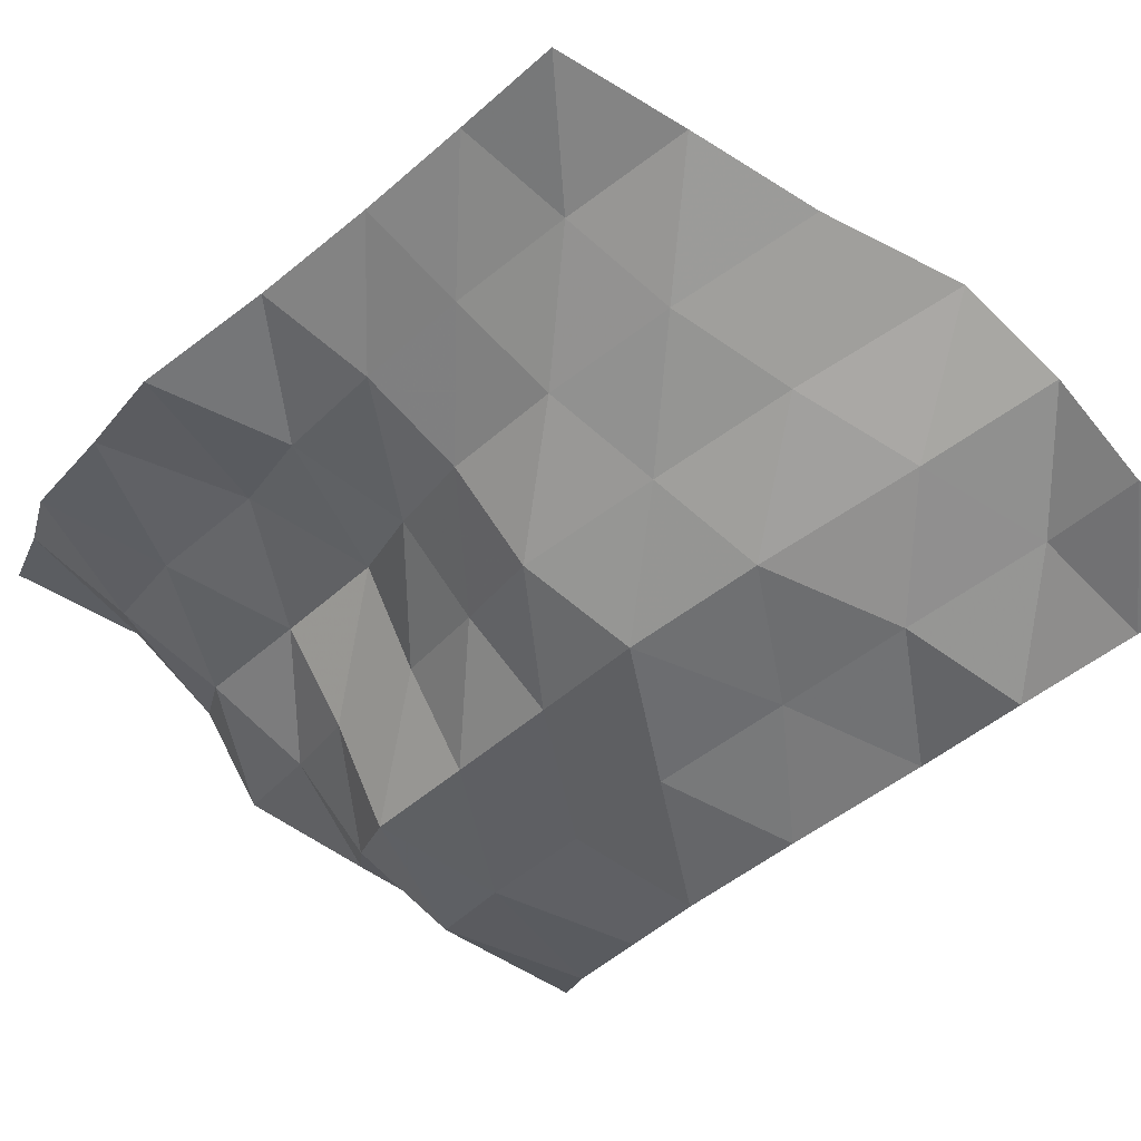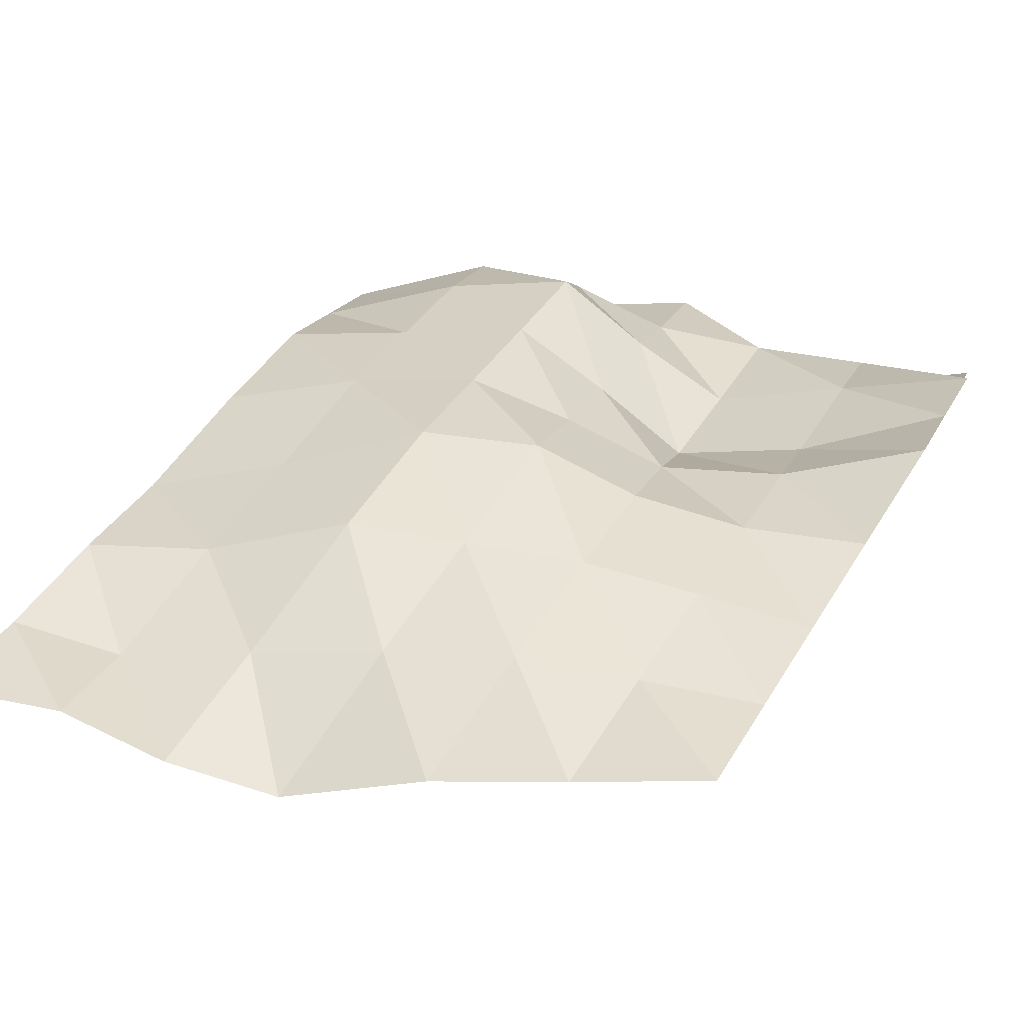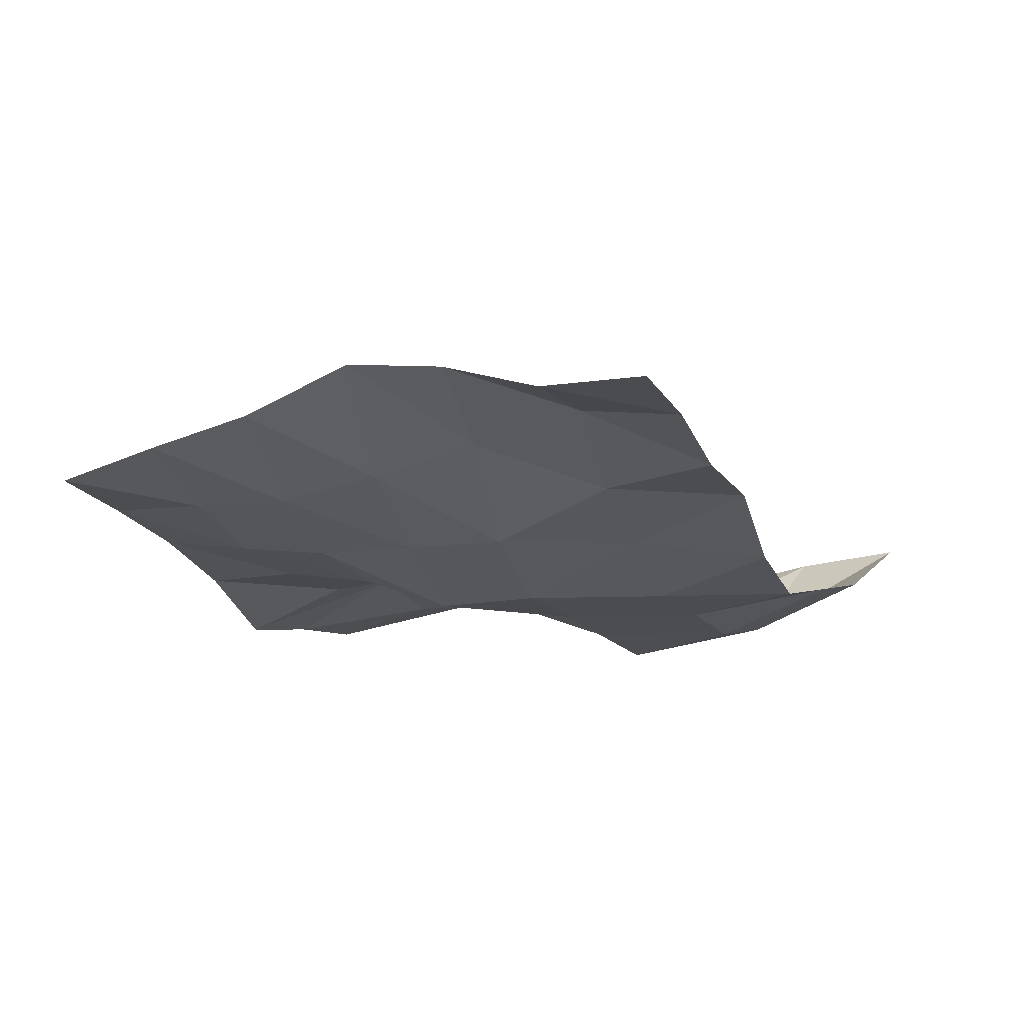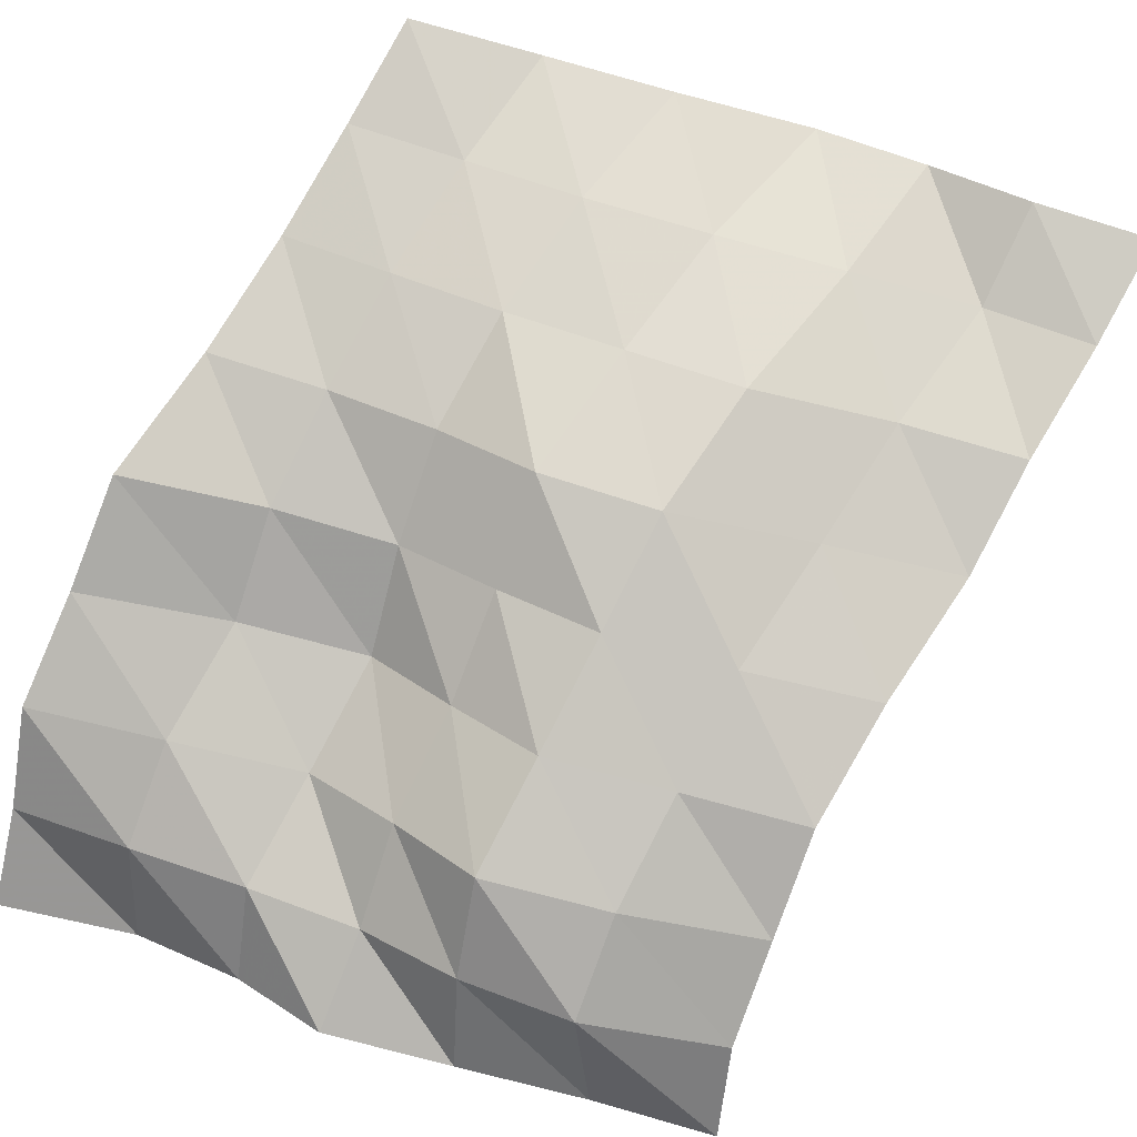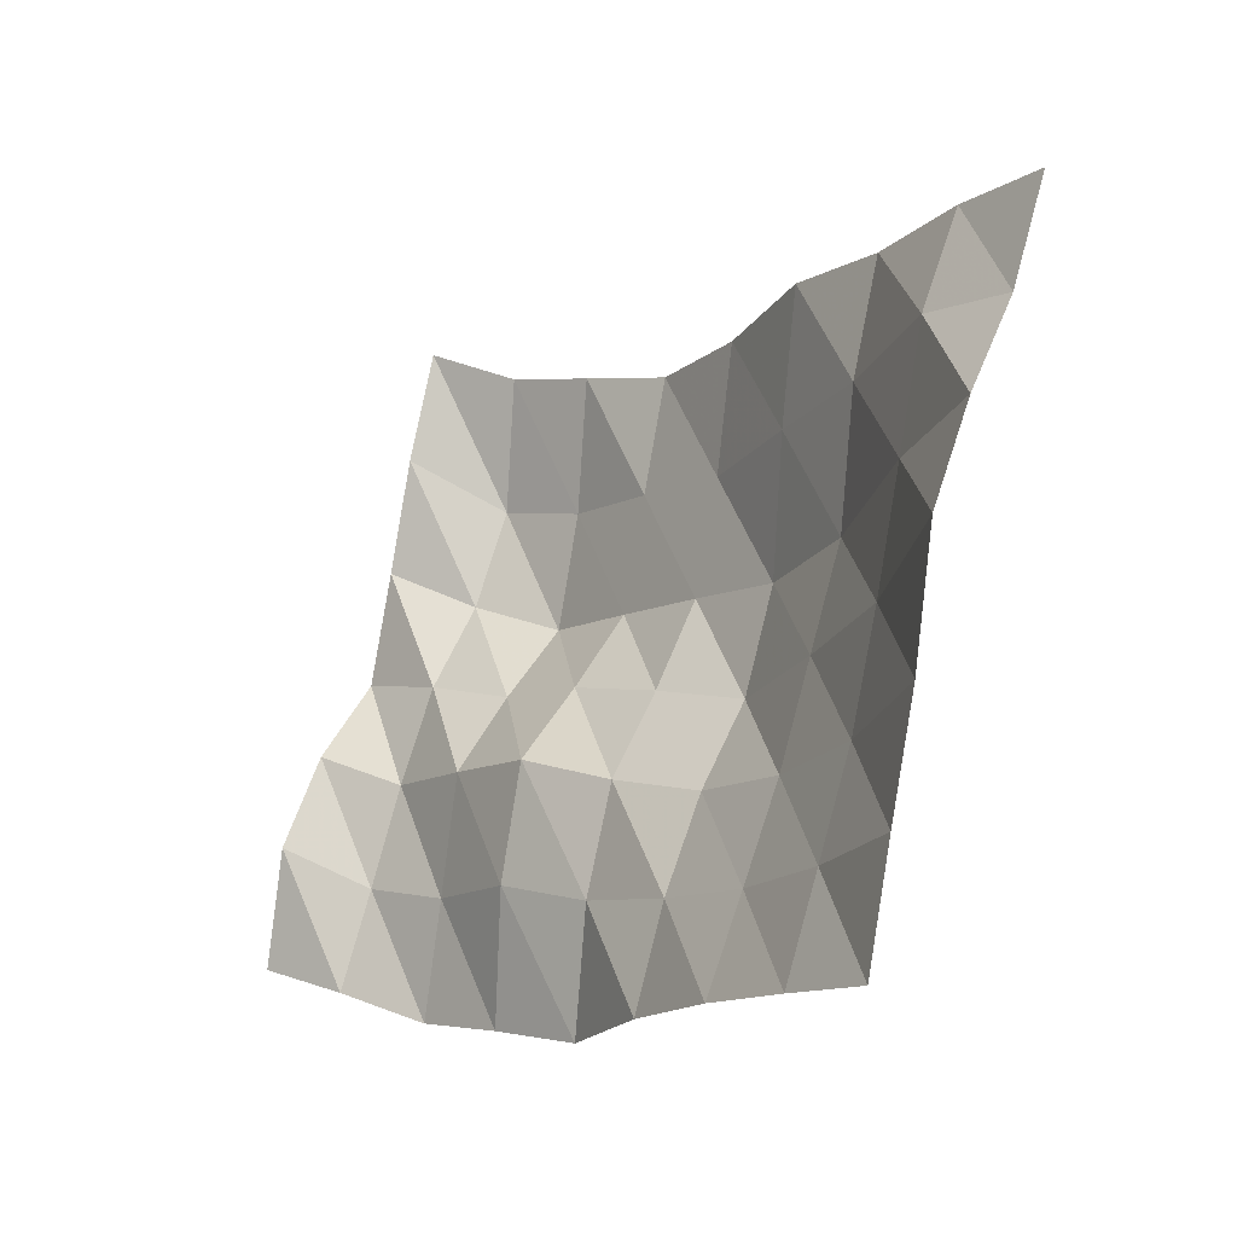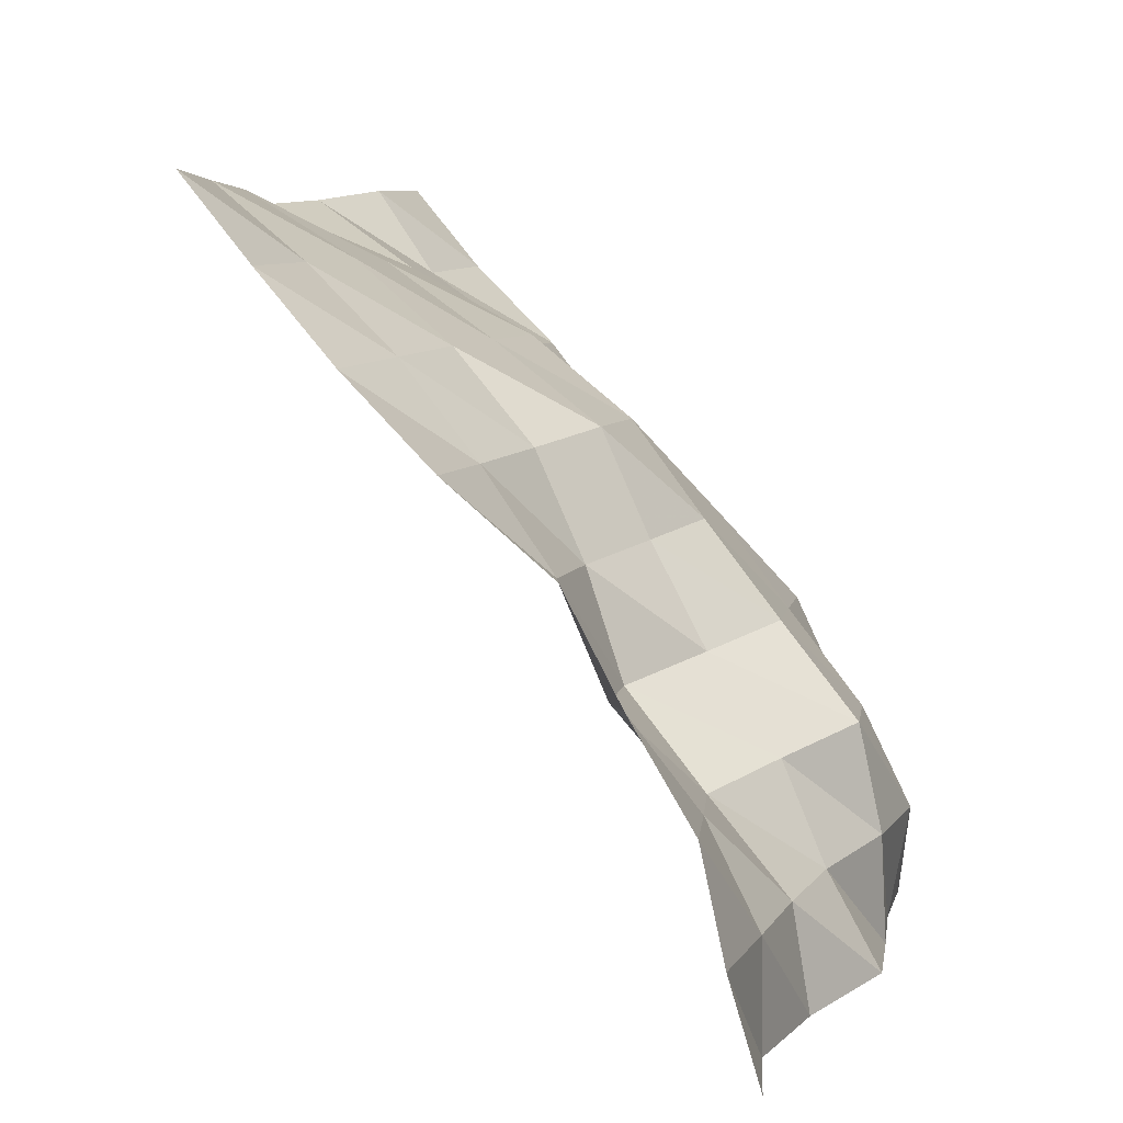
<metadata>
{"format":"obj","ext":"obj","renderer":"f3d","projection":"perspective","resolution":1024,"background":"white","views":[{"elev":79.0,"azim":-119.5,"up":"+Y"},{"elev":79.1,"azim":33.4,"up":"+Y"},{"elev":38.4,"azim":-146.0,"up":"+Z"},{"elev":38.7,"azim":-141.9,"up":"+Y"},{"elev":58.1,"azim":117.0,"up":"+Z"},{"elev":17.8,"azim":129.4,"up":"+Y"}]}
</metadata>
<code>
v  -11.75 7.753 20.91
v  -7.843 8.49 19.37
v  -3.939 8.754 18.84
v  -0.03494 9.291 17.73
v  3.869 10.73 14.68
v  7.773 11.87 12.27
v  11.68 13.07 9.743
v  -11.73 5.11 17.7
v  -7.828 5.632 16.61
v  -3.924 6.804 14.13
v  -0.01983 7.956 11.69
v  3.884 8.989 9.5
v  7.789 9.709 7.986
v  11.69 10.42 6.489
v  -11.72 2.566 13.85
v  -7.817 3.576 11.7
v  -3.913 5.146 8.357
v  -0.008869 5.894 6.772
v  3.895 6.642 5.187
v  7.8 7.189 4.034
v  11.7 7.702 2.953
v  -11.71 -0.3586 10.52
v  -7.811 1.12 7.359
v  -3.906 2.802 3.761
v  -0.002226 3.617 2.023
v  3.902 3.785 1.673
v  7.806 4.281 0.6191
v  11.71 5.077 -1.078
v  -11.71 -2.698 5.787
v  -7.808 -1.313 2.815
v  -3.904 -0.2437 0.5225
v  -0 0.05441 -0.1167
v  3.904 0.2195 -0.4706
v  7.808 1.159 -2.485
v  11.71 2.686 -5.759
v  -11.71 -5.433 1.9
v  -7.811 -4.354 -0.4236
v  -3.906 -3.25 -2.799
v  -0.002226 -3.372 -2.55
v  3.902 -3.587 -2.098
v  7.806 -2.446 -4.554
v  11.71 -0.7327 -8.239
v  -11.72 -8.896 -0.2747
v  -7.817 -7.306 -3.704
v  -3.913 -6.185 -6.128
v  -0.008869 -6.412 -5.661
v  3.895 -6.495 -5.503
v  7.8 -5.223 -8.25
v  11.7 -3.975 -10.95
v  -11.73 -12.26 -2.377
v  -7.828 -10.64 -5.871
v  -3.924 -10.03 -7.2
v  -0.01983 -9.872 -7.578
v  3.884 -9.265 -8.91
v  7.789 -8.536 -10.5
v  11.69 -7.843 -12.02
v  -11.75 -16.08 -3.047
v  -7.843 -15.15 -5.082
v  -3.939 -14.04 -7.51
v  -0.03494 -12.95 -9.874
v  3.869 -13.05 -9.711
v  7.773 -12.65 -10.6
v  11.68 -11.37 -13.39
g Plane001
f 8 1 2 9
f 9 2 3 10
f 10 3 4 11
f 11 4 5 12
f 12 5 6 13
f 13 6 7 14
f 15 8 9 16
f 16 9 10 17
f 17 10 11 18
f 18 11 12 19
f 19 12 13 20
f 20 13 14 21
f 22 15 16 23
f 23 16 17 24
f 24 17 18 25
f 25 18 19 26
f 26 19 20 27
f 27 20 21 28
f 29 22 23 30
f 30 23 24 31
f 31 24 25 32
f 32 25 26 33
f 33 26 27 34
f 34 27 28 35
f 36 29 30 37
f 37 30 31 38
f 38 31 32 39
f 39 32 33 40
f 40 33 34 41
f 41 34 35 42
f 43 36 37 44
f 44 37 38 45
f 45 38 39 46
f 46 39 40 47
f 47 40 41 48
f 48 41 42 49
f 50 43 44 51
f 51 44 45 52
f 52 45 46 53
f 53 46 47 54
f 54 47 48 55
f 55 48 49 56
f 57 50 51 58
f 58 51 52 59
f 59 52 53 60
f 60 53 54 61
f 61 54 55 62
f 62 55 56 63

</code>
